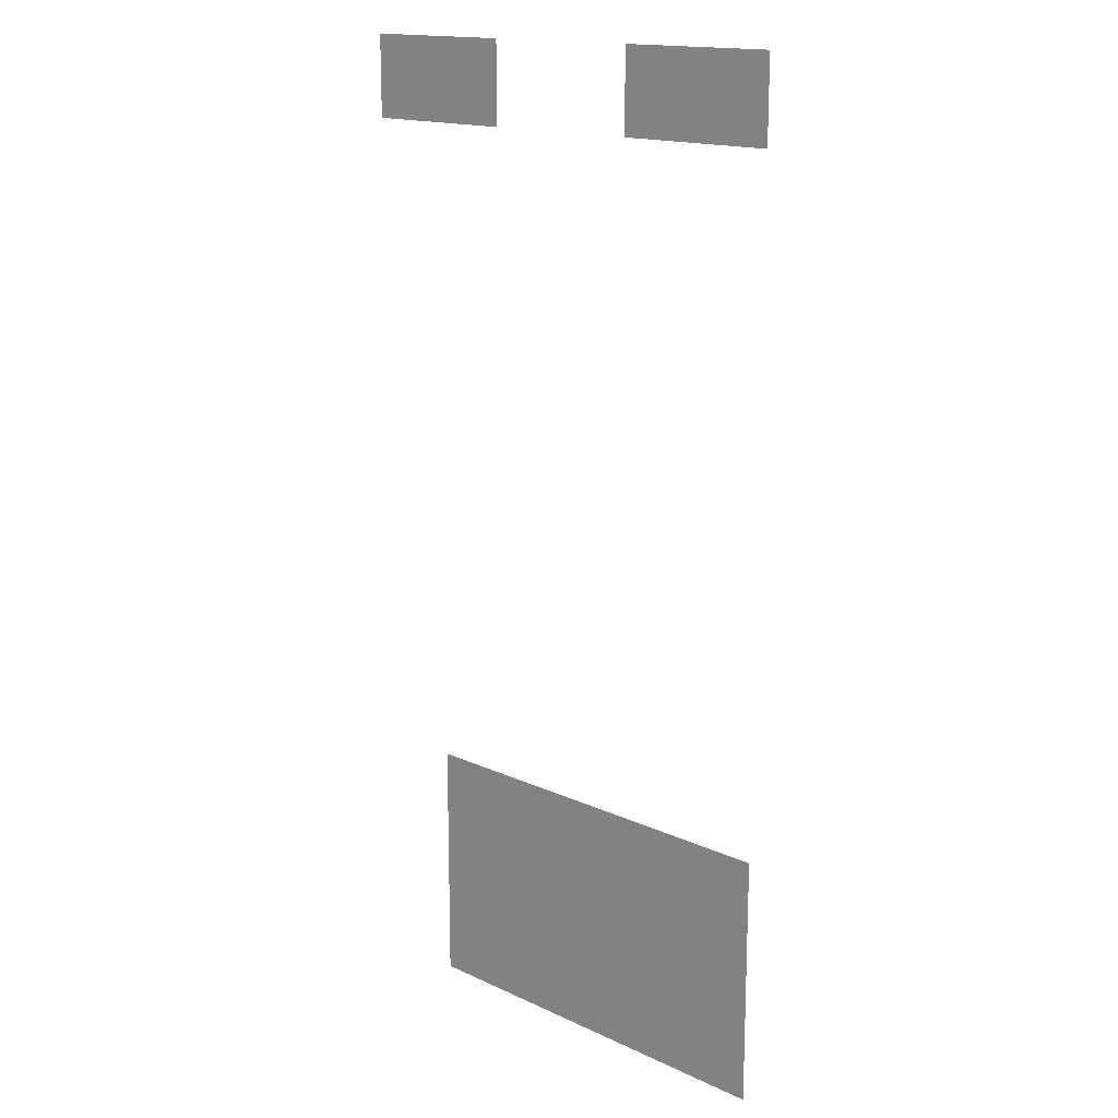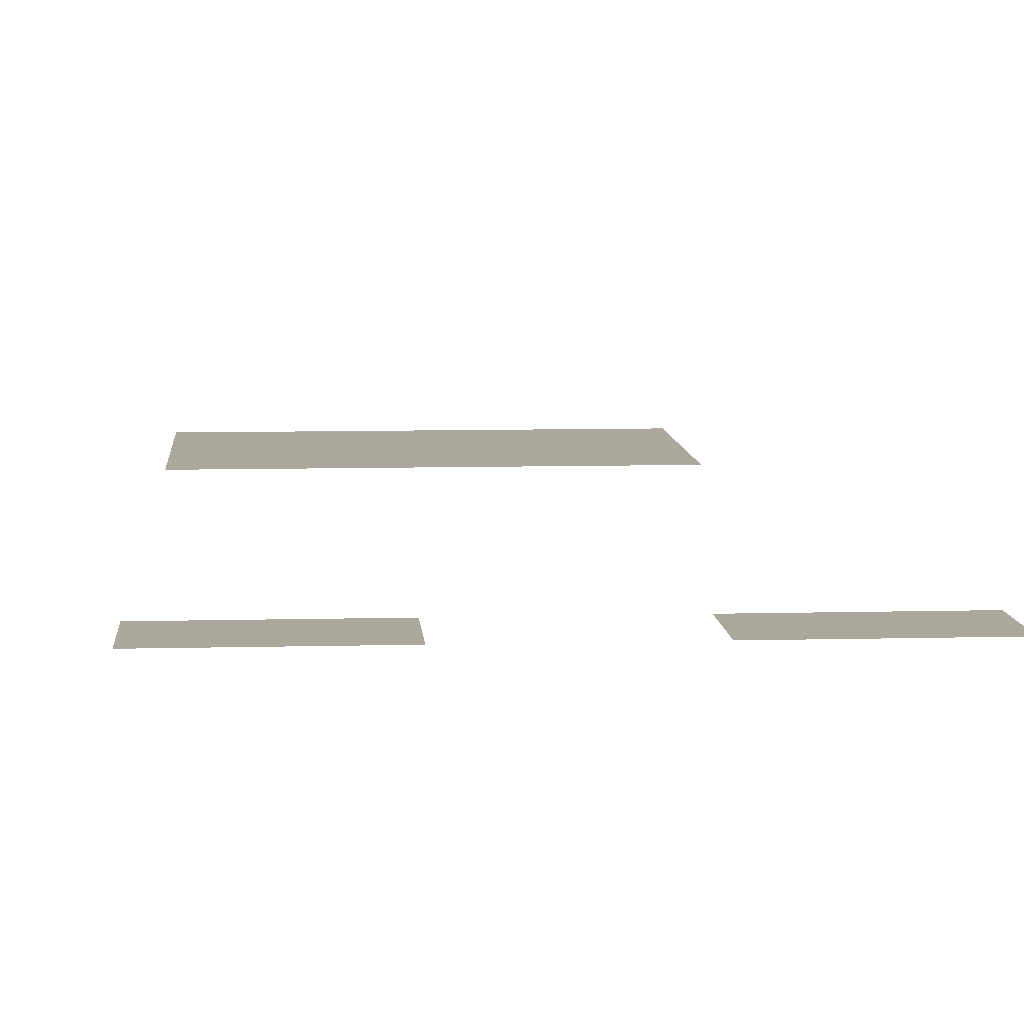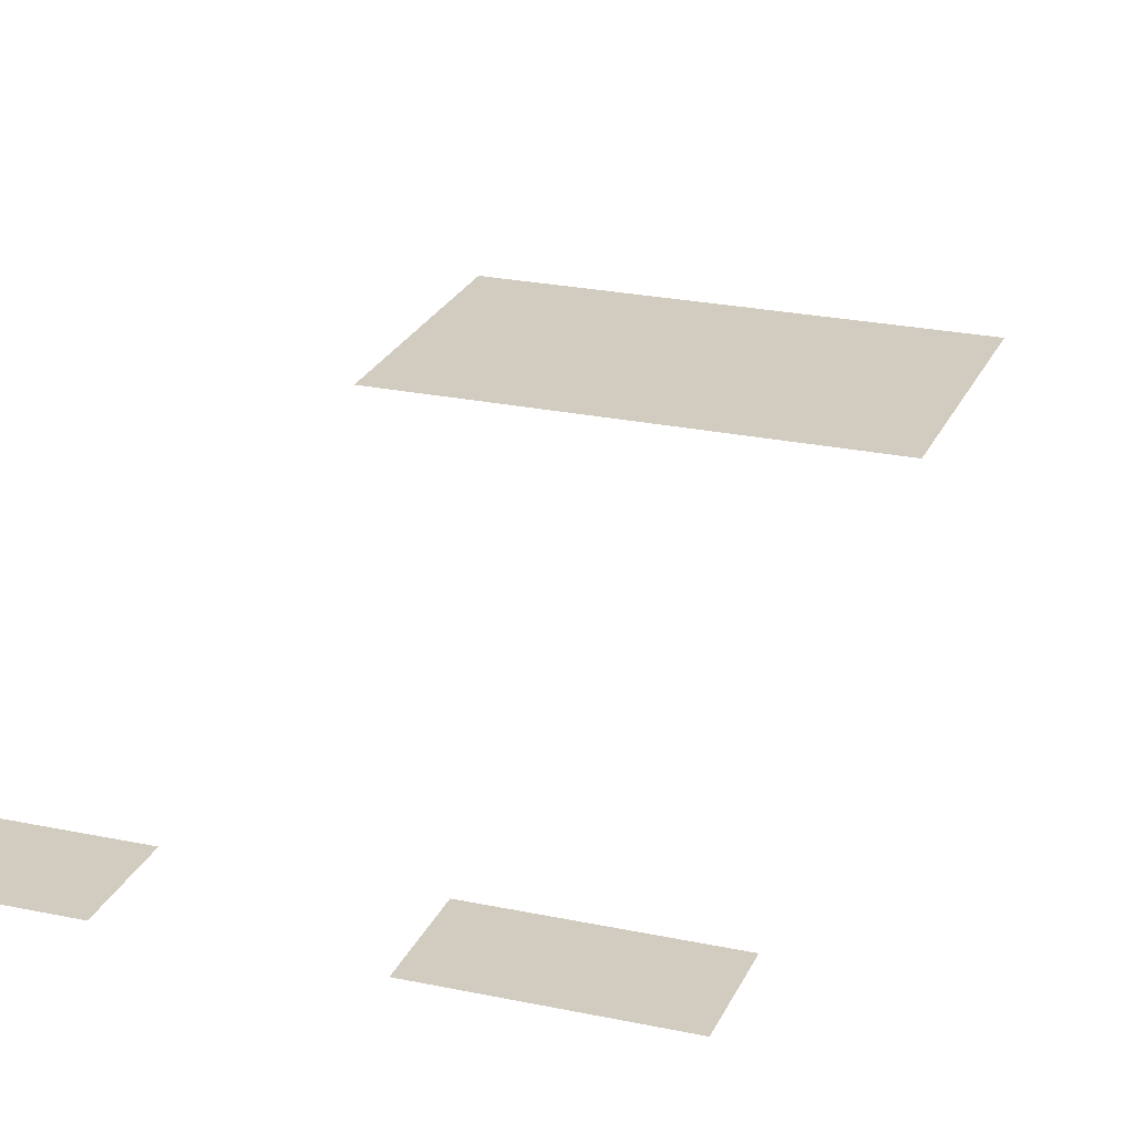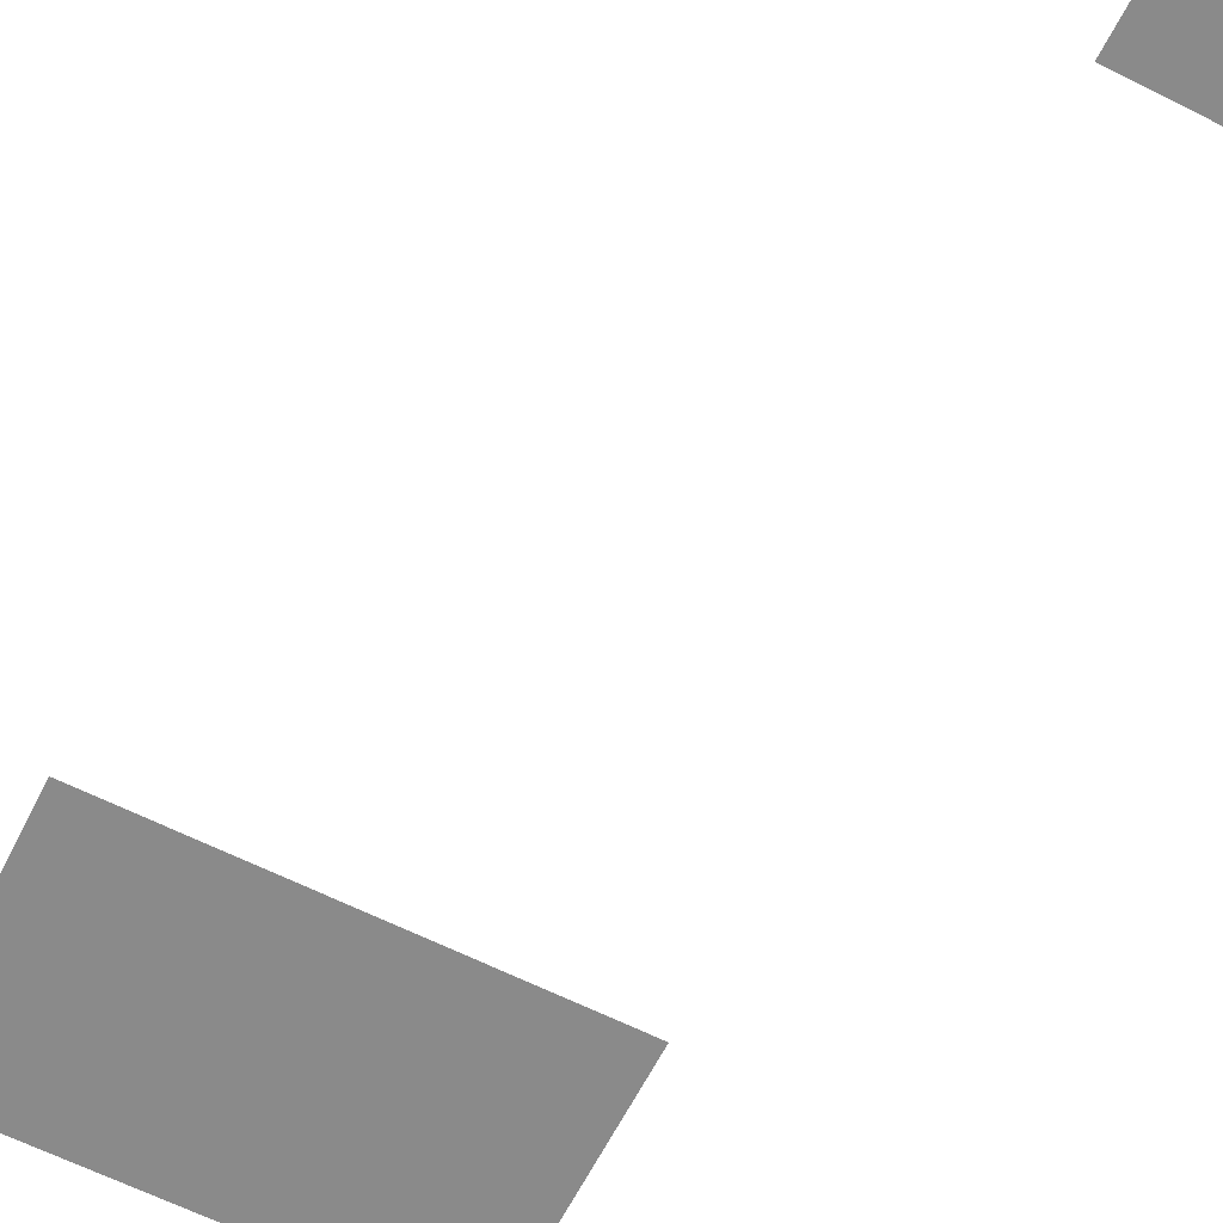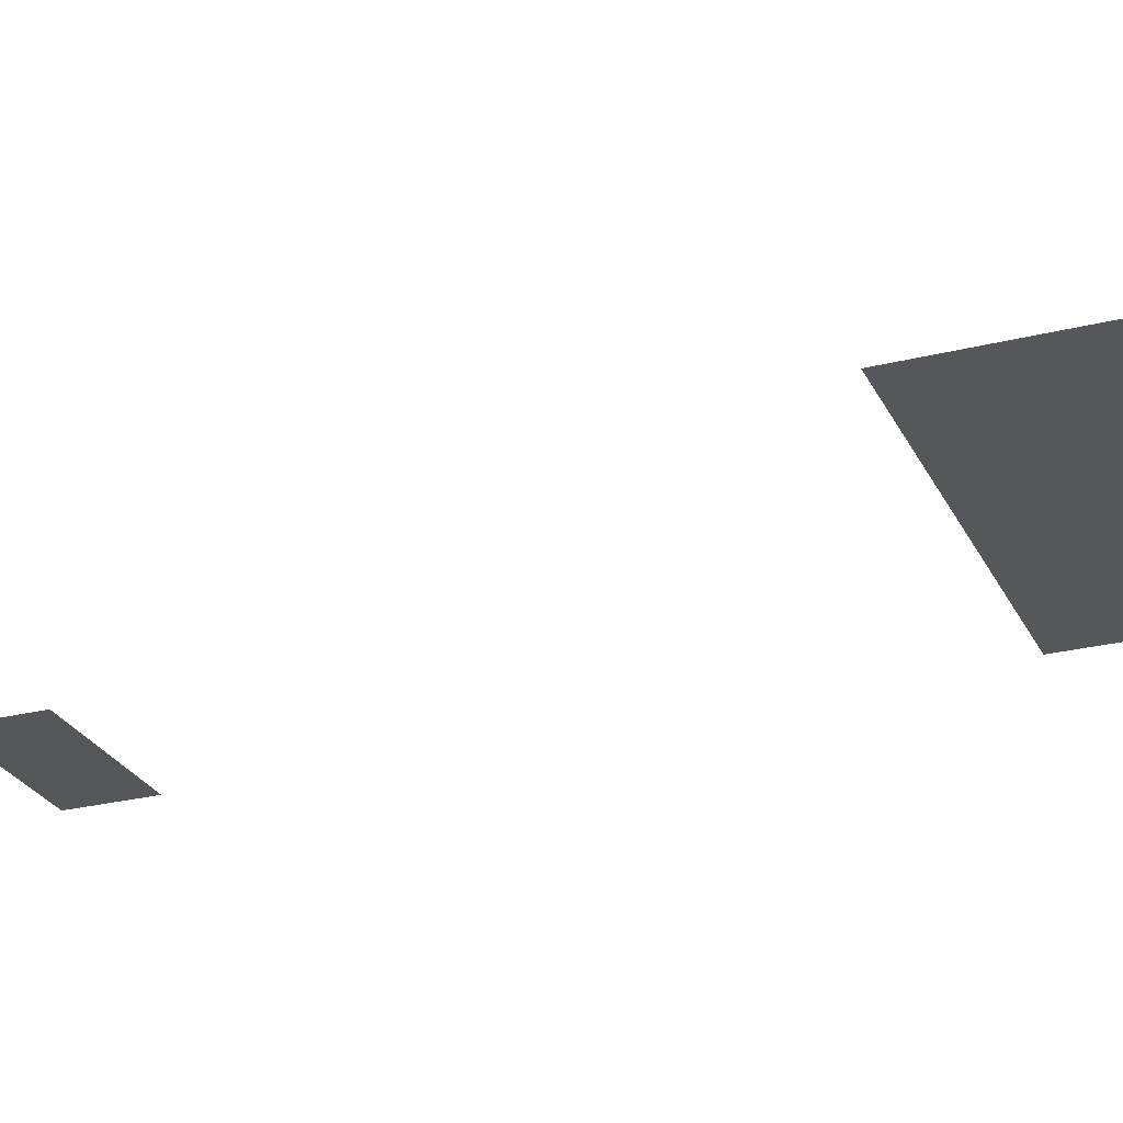
<metadata>
{"format":"obj","ext":"obj","renderer":"f3d","projection":"perspective","resolution":1024,"background":"white","views":[{"elev":15.8,"azim":44.0,"up":"+Y"},{"elev":8.1,"azim":175.8,"up":"+Z"},{"elev":24.1,"azim":-160.5,"up":"+Z"},{"elev":-63.6,"azim":153.1,"up":"+Z"},{"elev":-26.5,"azim":-68.4,"up":"+Z"}]}
</metadata>
<code>
v -40.73 -5.818 0
v -41.7 -5.818 0
v -41.7 -4.848 0
v -40.73 -4.848 0
v -41.7 -5.818 0
v -42.67 -5.818 0
v -42.67 -4.848 0
v -41.7 -4.848 0
v -44.61 -5.818 0
v -45.58 -5.818 0
v -45.58 -4.848 0
v -44.61 -4.848 0
v -45.58 -5.818 0
v -46.55 -5.818 0
v -46.55 -4.848 0
v -45.58 -4.848 0
v -40.73 -14.55 0
v -41.7 -14.55 0
v -41.7 -13.58 0
v -40.73 -13.58 0
v -41.7 -14.55 0
v -42.67 -14.55 0
v -42.67 -13.58 0
v -41.7 -13.58 0
v -42.67 -14.55 0
v -43.64 -14.55 0
v -43.64 -13.58 0
v -42.67 -13.58 0
v -43.64 -14.55 0
v -44.61 -14.55 0
v -44.61 -13.58 0
v -43.64 -13.58 0
v -44.61 -14.55 0
v -45.58 -14.55 0
v -45.58 -13.58 0
v -44.61 -13.58 0
v -40.73 -15.52 0
v -41.7 -15.52 0
v -41.7 -14.55 0
v -40.73 -14.55 0
v -41.7 -15.52 0
v -42.67 -15.52 0
v -42.67 -14.55 0
v -41.7 -14.55 0
v -42.67 -15.52 0
v -43.64 -15.52 0
v -43.64 -14.55 0
v -42.67 -14.55 0
v -43.64 -15.52 0
v -44.61 -15.52 0
v -44.61 -14.55 0
v -43.64 -14.55 0
v -44.61 -15.52 0
v -45.58 -15.52 0
v -45.58 -14.55 0
v -44.61 -14.55 0
v -40.73 -16.48 0
v -41.7 -16.48 0
v -41.7 -15.52 0
v -40.73 -15.52 0
v -41.7 -16.48 0
v -42.67 -16.48 0
v -42.67 -15.52 0
v -41.7 -15.52 0
v -42.67 -16.48 0
v -43.64 -16.48 0
v -43.64 -15.52 0
v -42.67 -15.52 0
v -43.64 -16.48 0
v -44.61 -16.48 0
v -44.61 -15.52 0
v -43.64 -15.52 0
v -44.61 -16.48 0
v -45.58 -16.48 0
v -45.58 -15.52 0
v -44.61 -15.52 0
g Test_mesh_0007
f 1 2 3 4
f 5 6 7 8
f 9 10 11 12
f 13 14 15 16
f 17 18 19 20
f 21 22 23 24
f 25 26 27 28
f 29 30 31 32
f 33 34 35 36
f 37 38 39 40
f 41 42 43 44
f 45 46 47 48
f 49 50 51 52
f 53 54 55 56
f 57 58 59 60
f 61 62 63 64
f 65 66 67 68
f 69 70 71 72
f 73 74 75 76

</code>
